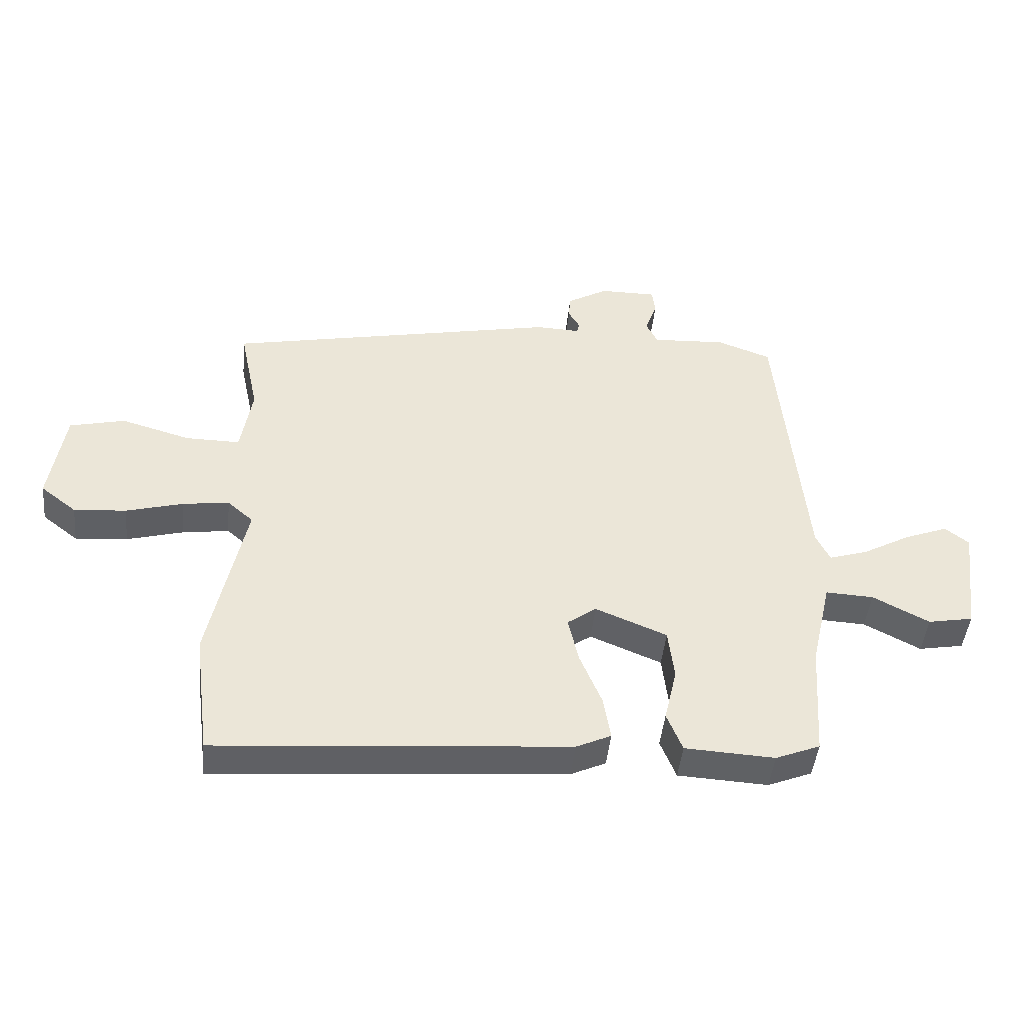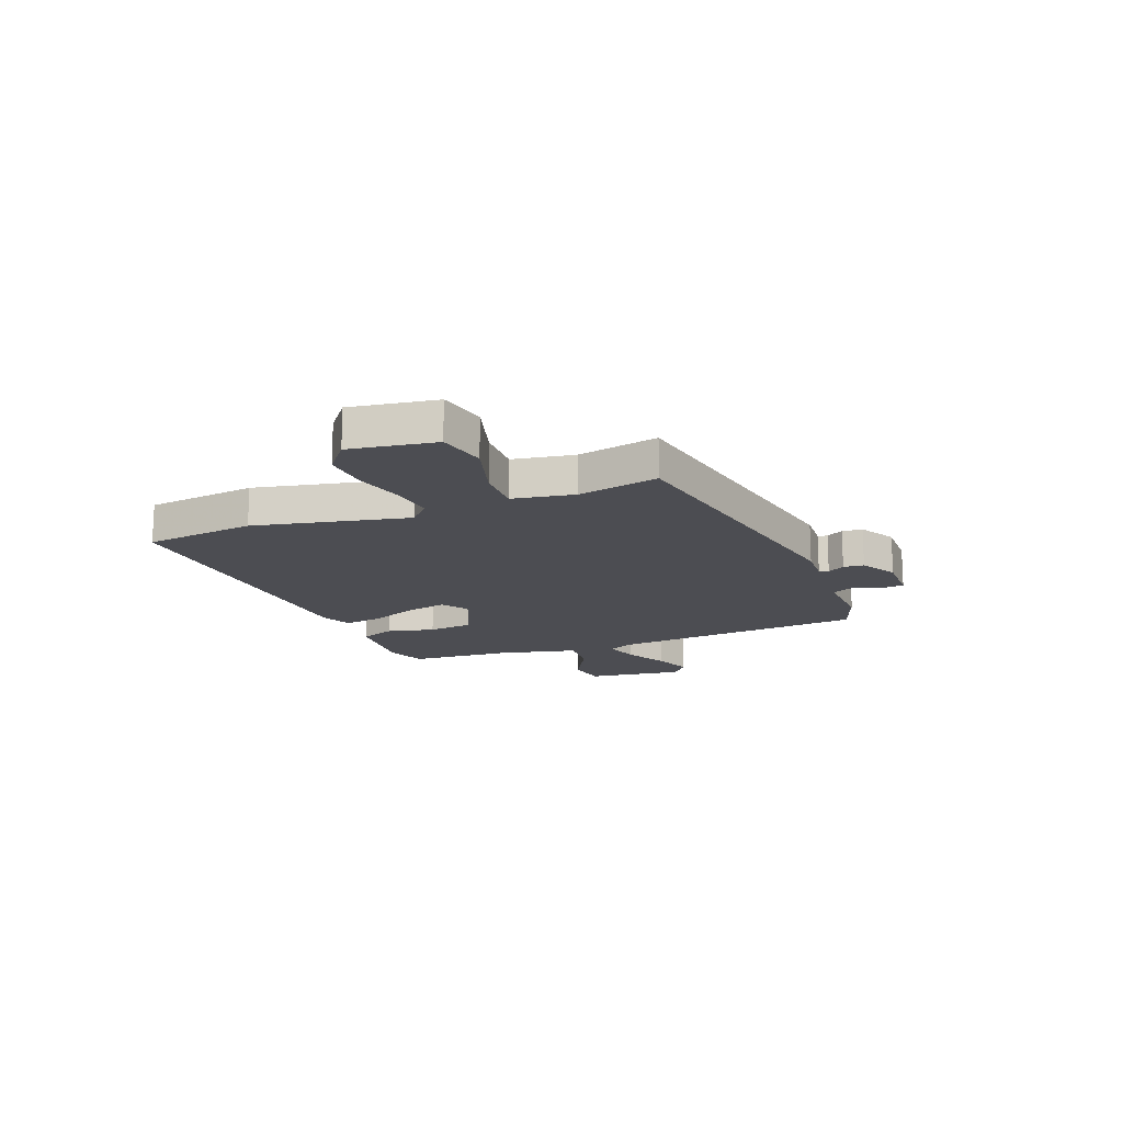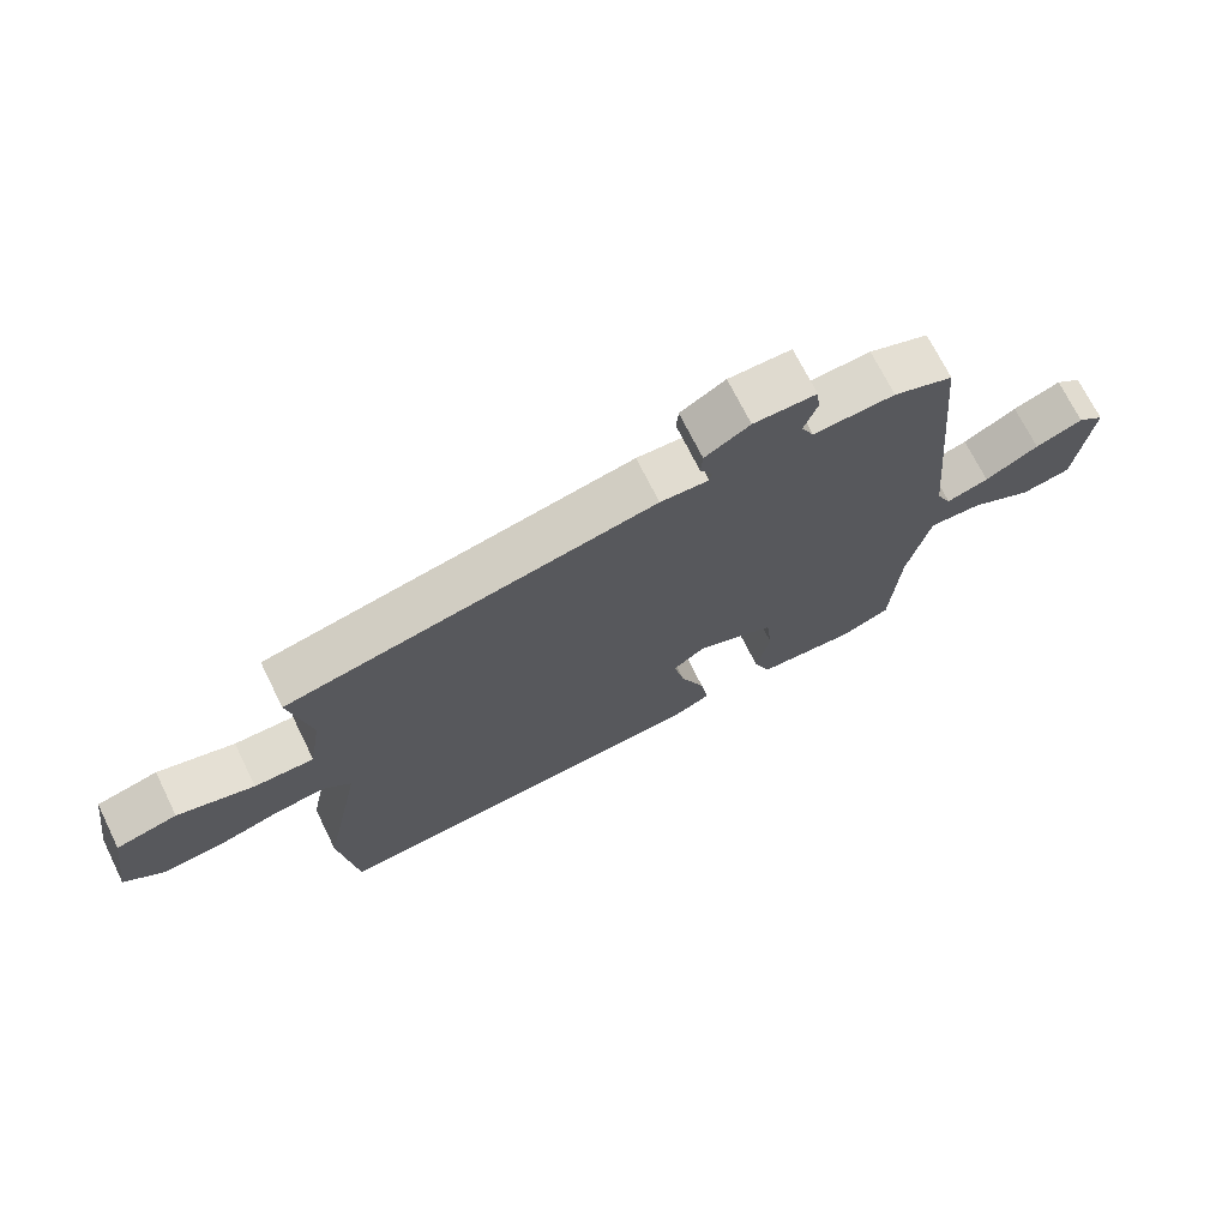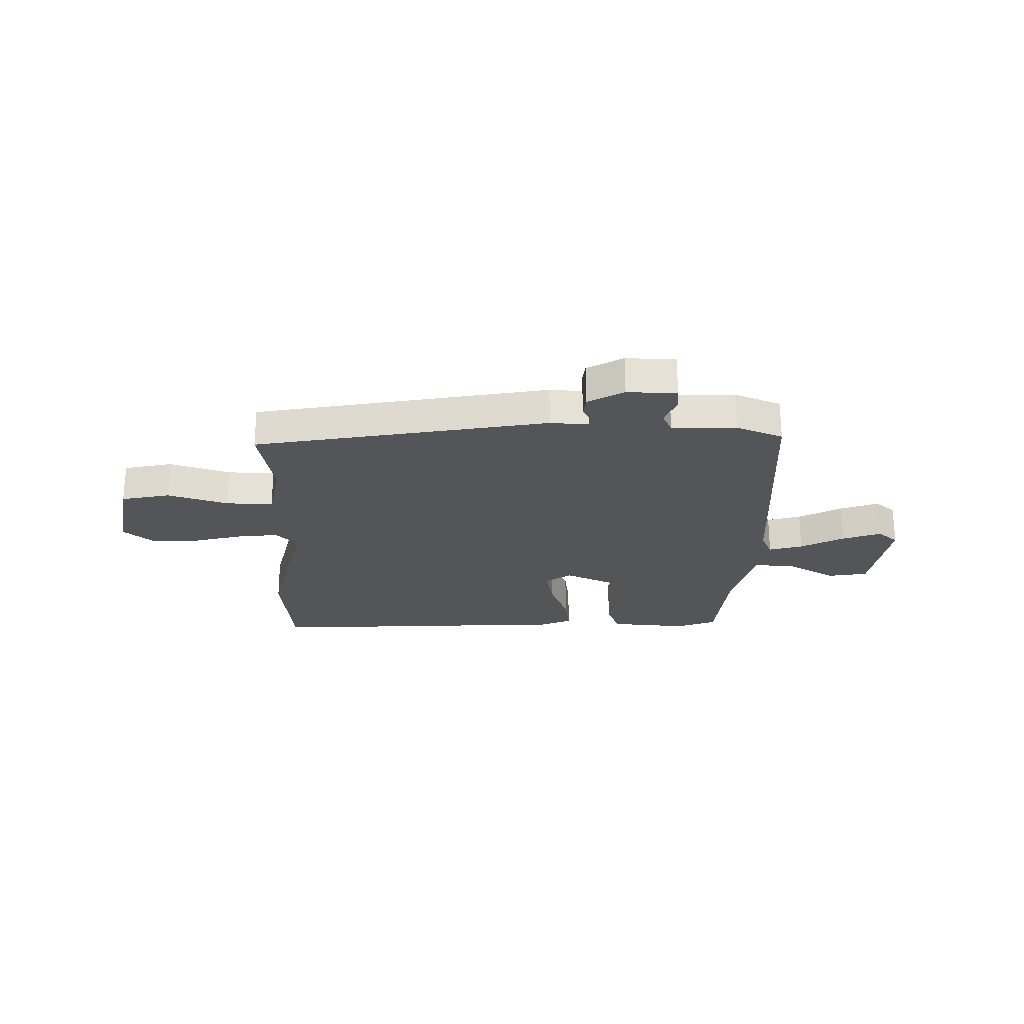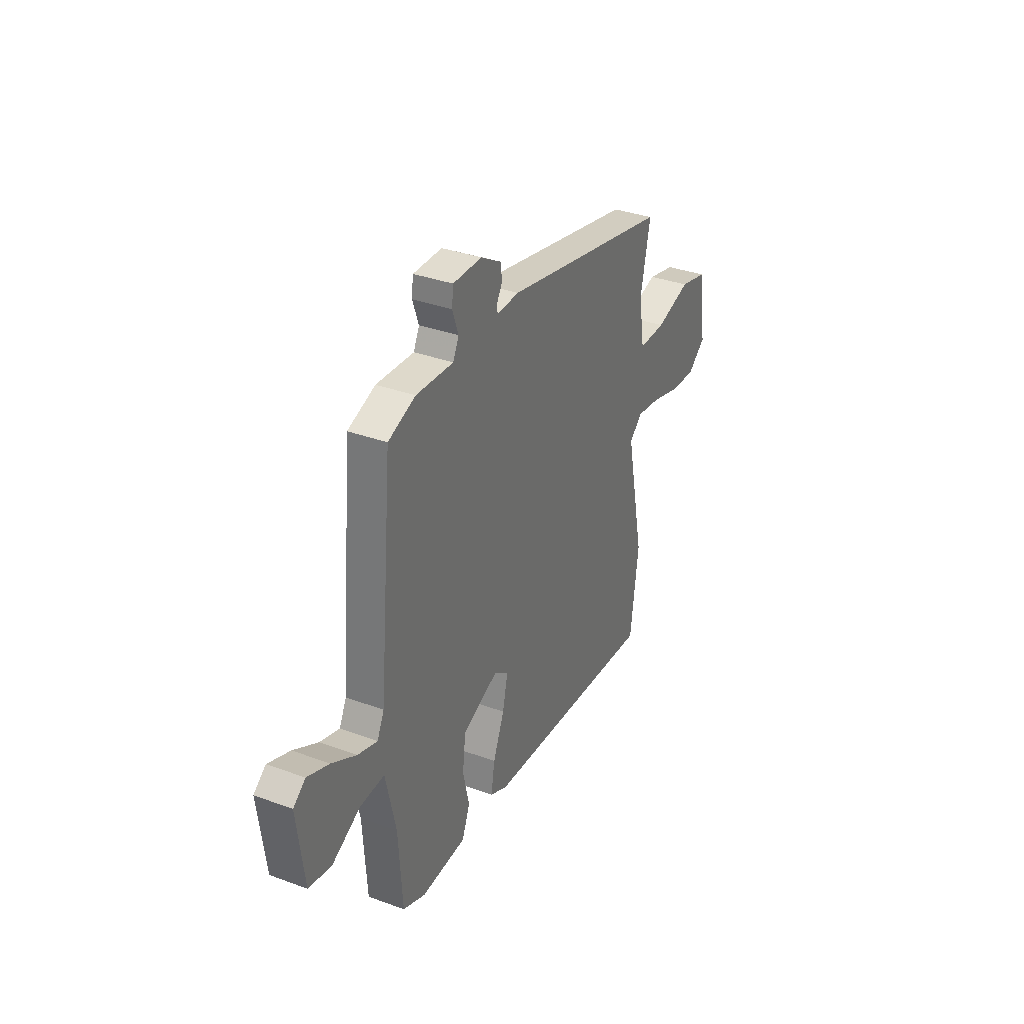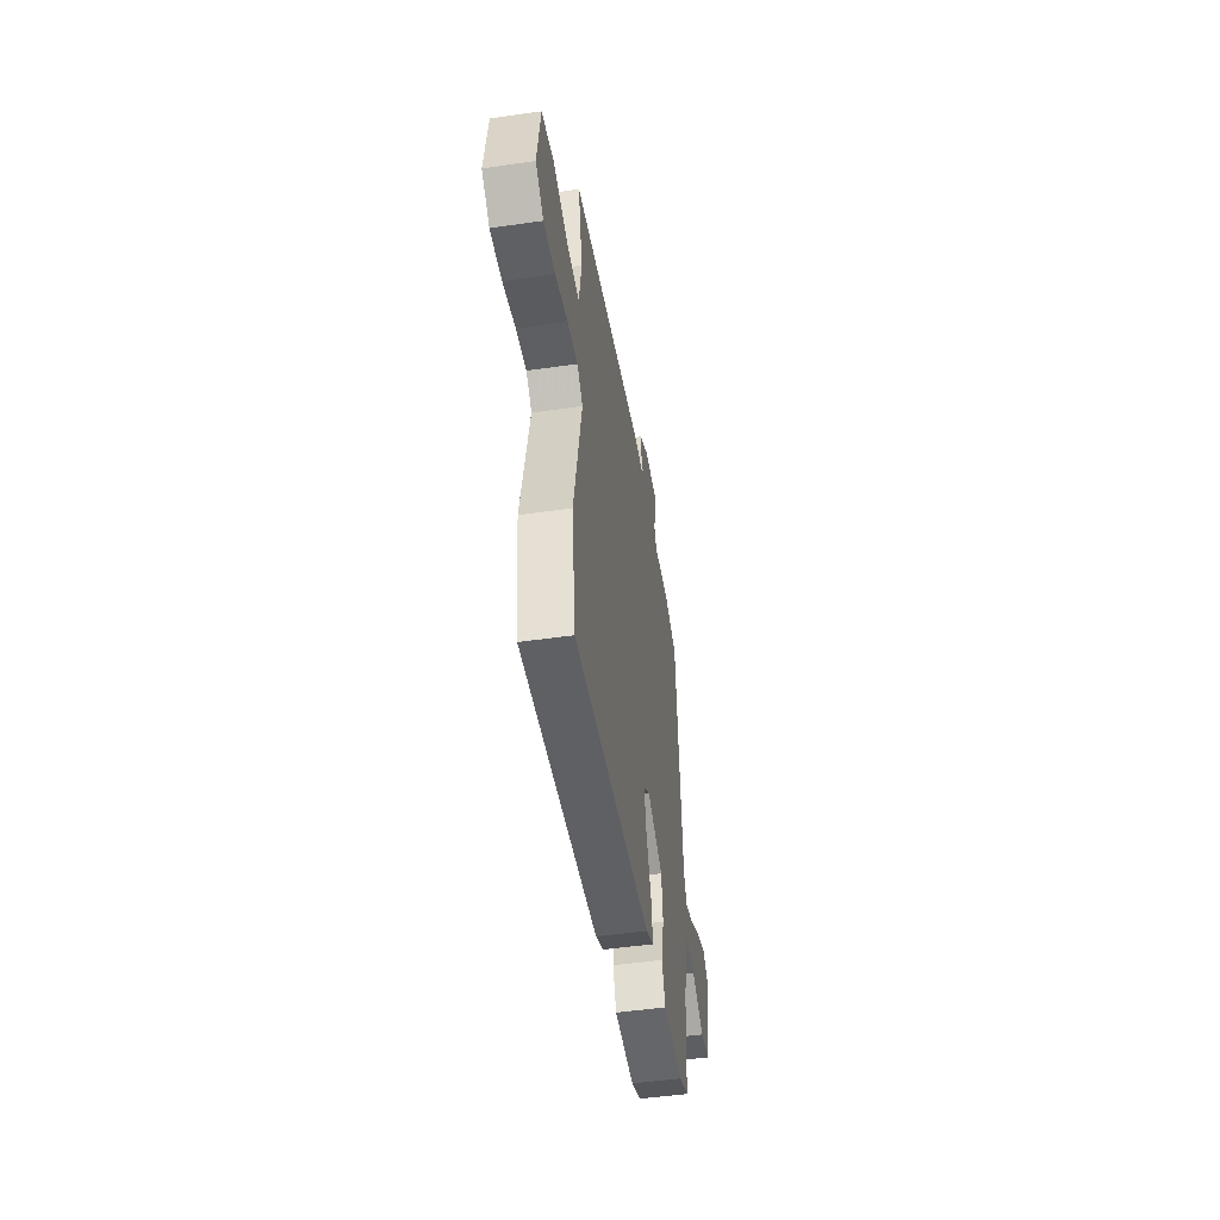
<metadata>
{"format":"obj","ext":"obj","renderer":"f3d","projection":"perspective","resolution":1024,"background":"white","views":[{"elev":-45.3,"azim":-5.7,"up":"+Z"},{"elev":-16.3,"azim":-69.3,"up":"+Y"},{"elev":70.9,"azim":-26.3,"up":"+Z"},{"elev":-24.7,"azim":-2.5,"up":"+Y"},{"elev":34.4,"azim":116.3,"up":"+Z"},{"elev":-48.8,"azim":-80.9,"up":"+Z"}]}
</metadata>
<code>
v 0.488 0.07 -0.468
v 0.414 0.07 -0.498
v 0.265 0.07 -0.49
v 0.239 0.07 -0.425
v 0.26 0.07 -0.334
v 0.25 0.07 -0.248
v 0.131 0.07 -0.199
v 0.083 0.07 -0.234
v 0.1 0.07 -0.311
v 0.137 0.07 -0.401
v 0.149 0.07 -0.474
v 0.091 0.07 -0.501
v -0.494 0.07 -0.546
v -0.521 0.07 -0.337
v -0.461 0.07 -0.045
v -0.504 0.07 -0.007
v -0.582 0.07 -0.018
v -0.676 0.07 -0.044
v -0.763 0.07 -0.051
v -0.823 0.07 -0.004
v -0.799 0.07 0.159
v -0.707 0.07 0.181
v -0.591 0.07 0.148
v -0.501 0.07 0.147
v -0.482 0.07 0.263
v -0.514 0.07 0.416
v 0.042 0.07 0.53
v 0.115 0.07 0.527
v 0.119 0.07 0.545
v 0.1 0.07 0.577
v 0.103 0.07 0.616
v 0.171 0.07 0.656
v 0.266 0.07 0.656
v 0.271 0.07 0.614
v 0.251 0.07 0.558
v 0.27 0.07 0.519
v 0.393 0.07 0.526
v 0.483 0.07 0.493
v 0.528 0.07 0.01
v 0.551 0.07 -0.038
v 0.615 0.07 -0.018
v 0.696 0.07 0.027
v 0.768 0.07 0.055
v 0.808 0.07 0.024
v 0.784 0.07 -0.162
v 0.709 0.07 -0.176
v 0.615 0.07 -0.127
v 0.535 0.07 -0.123
v 0.501 0.07 -0.273
v 0.488 0 -0.468
v 0.414 0 -0.498
v 0.265 0 -0.49
v 0.239 0 -0.425
v 0.26 0 -0.334
v 0.25 0 -0.248
v 0.131 0 -0.199
v 0.083 0 -0.234
v 0.1 0 -0.311
v 0.137 0 -0.401
v 0.149 0 -0.474
v 0.091 0 -0.501
v -0.494 0 -0.546
v -0.521 0 -0.337
v -0.461 0 -0.045
v -0.504 0 -0.007
v -0.582 0 -0.018
v -0.676 0 -0.044
v -0.763 0 -0.051
v -0.823 0 -0.004
v -0.799 0 0.159
v -0.707 0 0.181
v -0.591 0 0.148
v -0.501 0 0.147
v -0.482 0 0.263
v -0.514 0 0.416
v 0.042 0 0.53
v 0.115 0 0.527
v 0.119 0 0.545
v 0.1 0 0.577
v 0.103 0 0.616
v 0.171 0 0.656
v 0.266 0 0.656
v 0.271 0 0.614
v 0.251 0 0.558
v 0.27 0 0.519
v 0.393 0 0.526
v 0.483 0 0.493
v 0.528 0 0.01
v 0.551 0 -0.038
v 0.615 0 -0.018
v 0.696 0 0.027
v 0.768 0 0.055
v 0.808 0 0.024
v 0.784 0 -0.162
v 0.709 0 -0.176
v 0.615 0 -0.127
v 0.535 0 -0.123
v 0.501 0 -0.273
f 45 46 47
f 44 45 47
f 43 44 47
f 42 43 47
f 41 42 47
f 40 41 47 48
f 39 40 48 49
f 38 39 49
f 37 38 49
f 36 37 49
f 33 34 35
f 32 33 35
f 31 32 35
f 30 31 35
f 29 30 35
f 49 1 2
f 36 49 2
f 35 36 2
f 29 35 2
f 28 29 2
f 25 26 27 28
f 21 22 23
f 20 21 23
f 19 20 23
f 18 19 23
f 17 18 23
f 16 17 23 24
f 24 25 28
f 16 24 28
f 15 16 28
f 13 14 15
f 12 13 15
f 11 12 15
f 10 11 15
f 9 10 15
f 2 3 4 5
f 2 5 6
f 28 2 6
f 8 9 15
f 7 8 15 28
f 6 7 28
f 96 95 94
f 96 94 93
f 96 93 92
f 96 92 91
f 96 91 90
f 97 96 90 89
f 98 97 89 88
f 98 88 87
f 98 87 86
f 98 86 85
f 84 83 82
f 84 82 81
f 84 81 80
f 84 80 79
f 84 79 78
f 51 50 98
f 51 98 85
f 51 85 84
f 51 84 78
f 51 78 77
f 77 76 75 74
f 72 71 70
f 72 70 69
f 72 69 68
f 72 68 67
f 72 67 66
f 73 72 66 65
f 77 74 73
f 77 73 65
f 77 65 64
f 64 63 62
f 64 62 61
f 64 61 60
f 64 60 59
f 64 59 58
f 54 53 52 51
f 55 54 51
f 55 51 77
f 64 58 57
f 77 64 57 56
f 77 56 55
f 1 50 51 2
f 2 51 52 3
f 3 52 53 4
f 4 53 54 5
f 5 54 55 6
f 6 55 56 7
f 7 56 57 8
f 8 57 58 9
f 9 58 59 10
f 10 59 60 11
f 11 60 61 12
f 12 61 62 13
f 13 62 63 14
f 14 63 64 15
f 15 64 65 16
f 16 65 66 17
f 17 66 67 18
f 18 67 68 19
f 19 68 69 20
f 20 69 70 21
f 21 70 71 22
f 22 71 72 23
f 23 72 73 24
f 24 73 74 25
f 25 74 75 26
f 26 75 76 27
f 27 76 77 28
f 28 77 78 29
f 29 78 79 30
f 30 79 80 31
f 31 80 81 32
f 32 81 82 33
f 33 82 83 34
f 34 83 84 35
f 35 84 85 36
f 36 85 86 37
f 37 86 87 38
f 38 87 88 39
f 39 88 89 40
f 40 89 90 41
f 41 90 91 42
f 42 91 92 43
f 43 92 93 44
f 44 93 94 45
f 45 94 95 46
f 46 95 96 47
f 47 96 97 48
f 48 97 98 49
f 49 98 50 1

</code>
